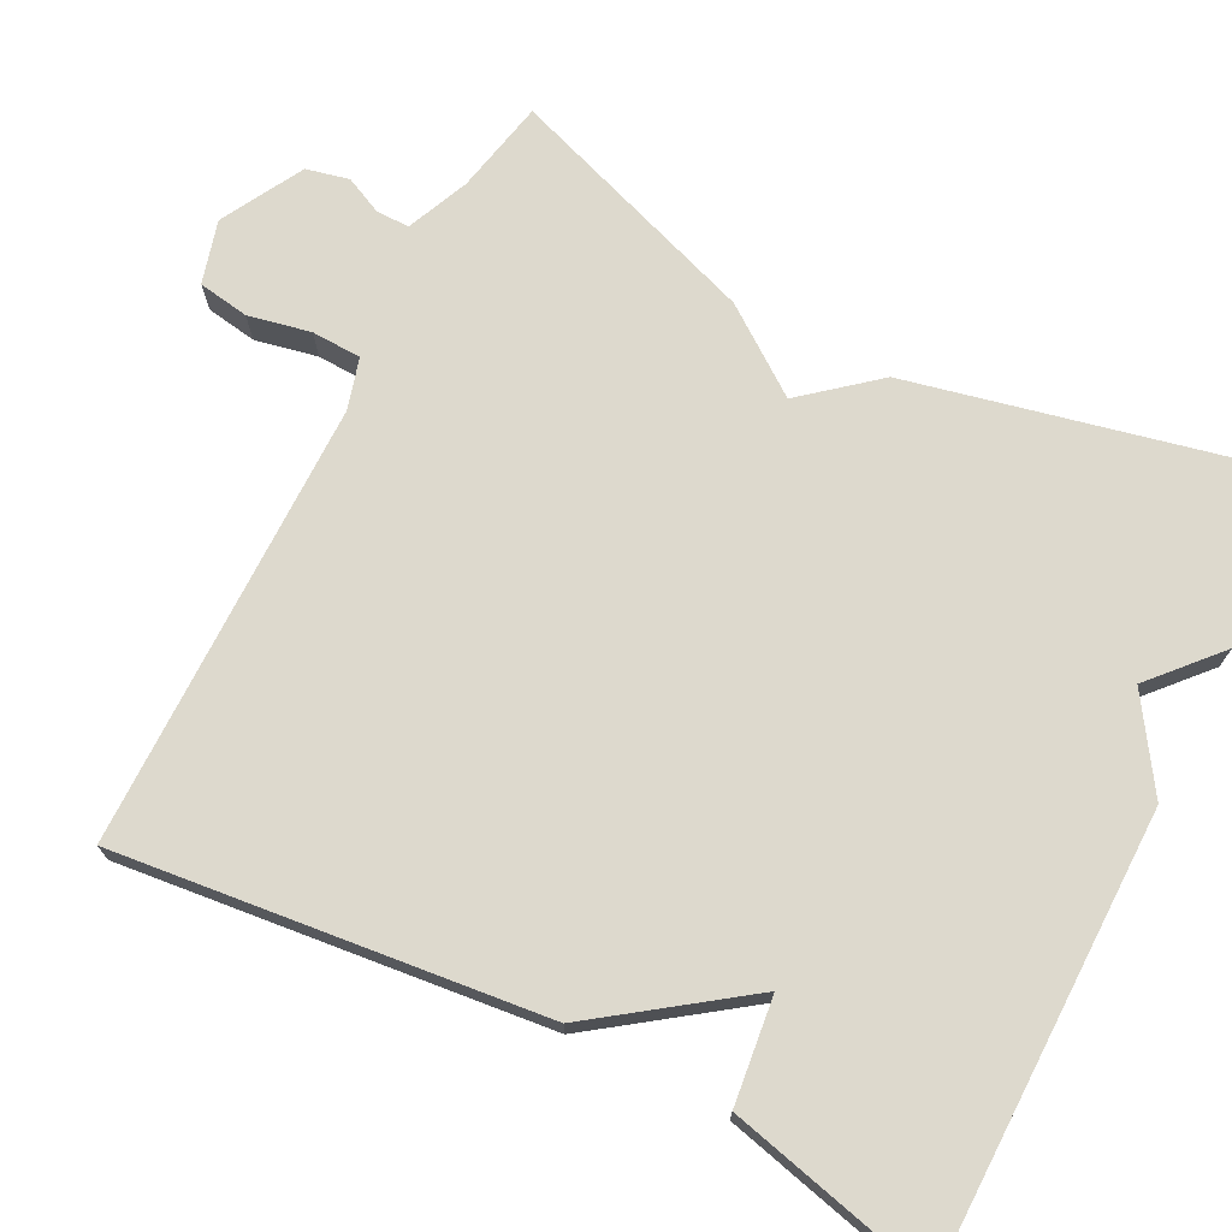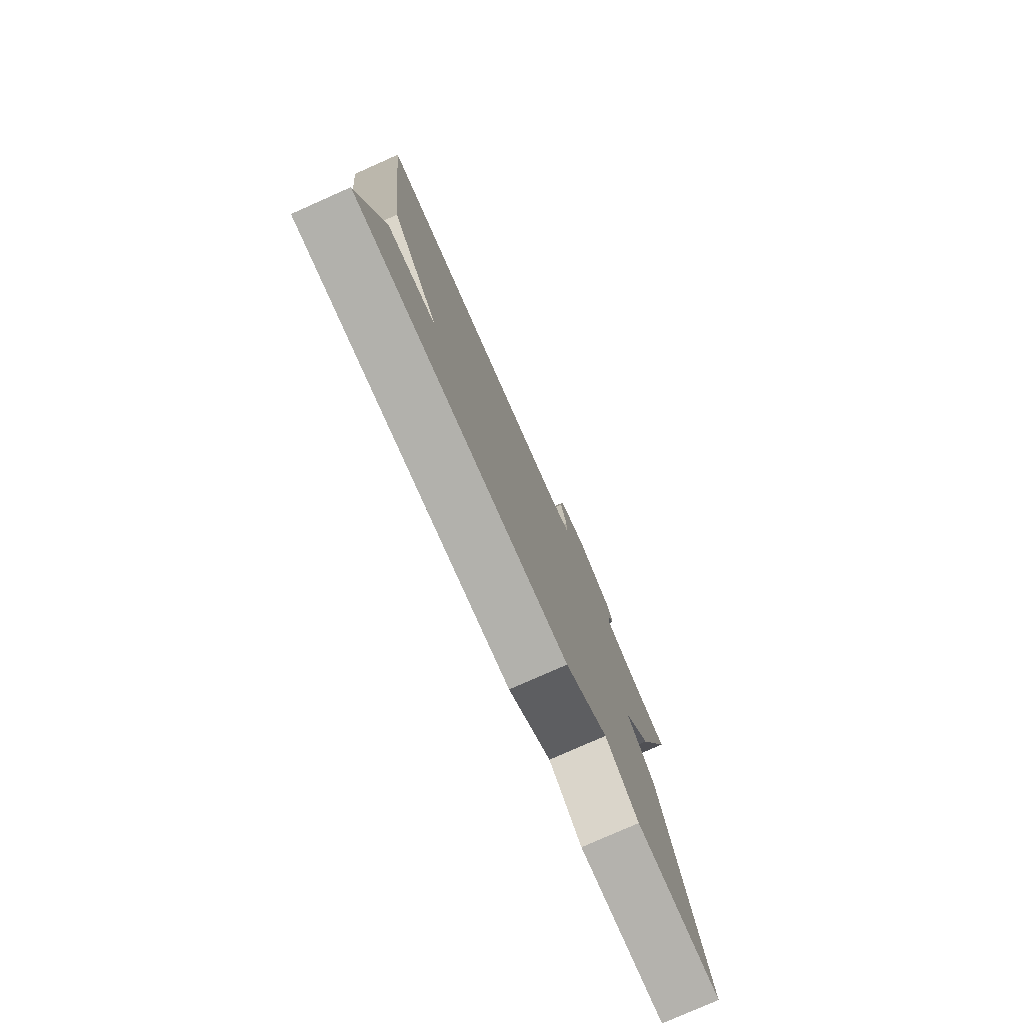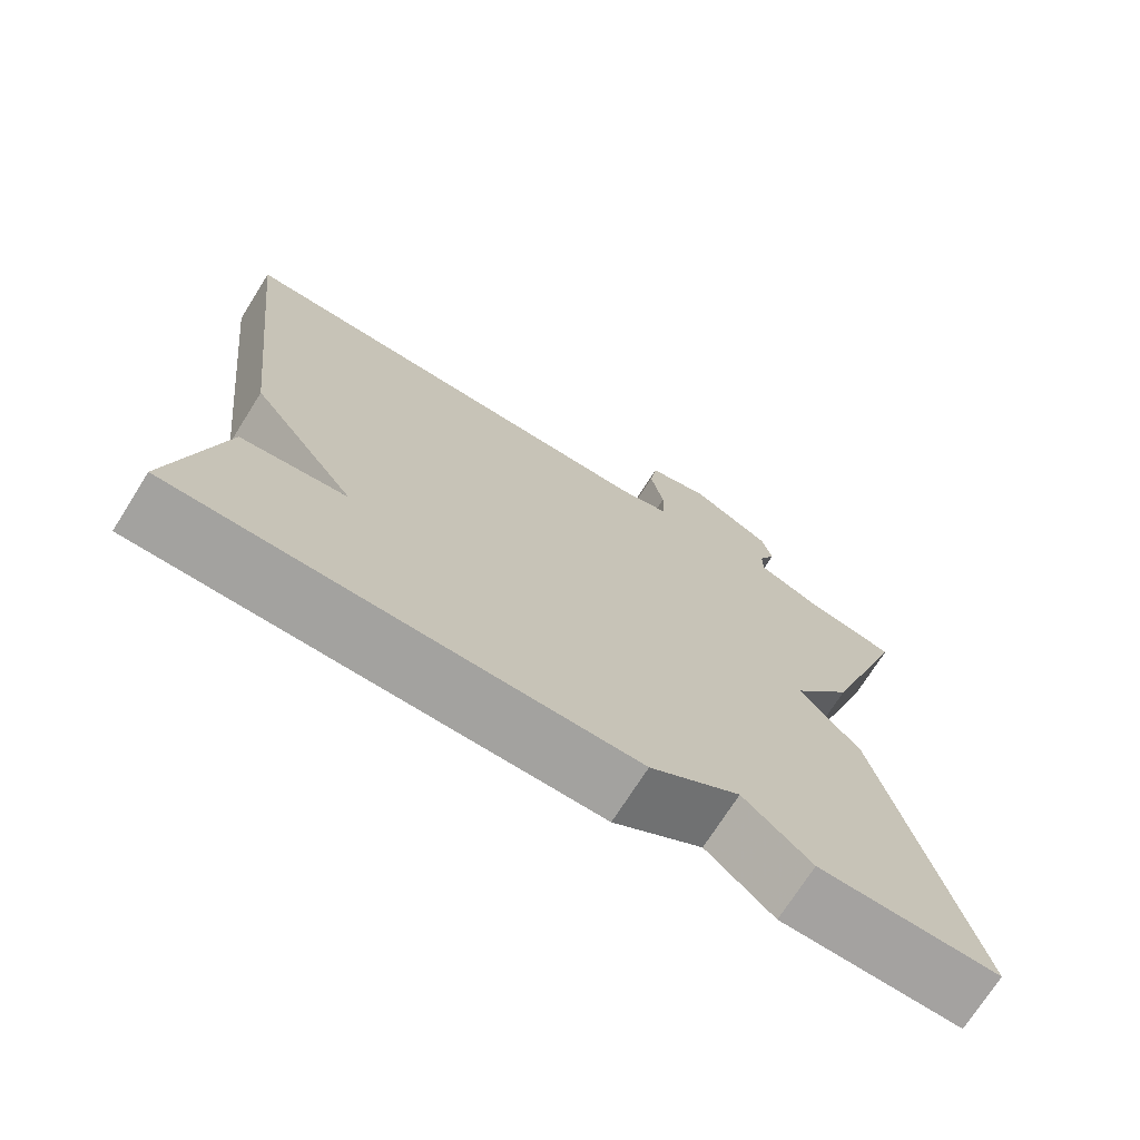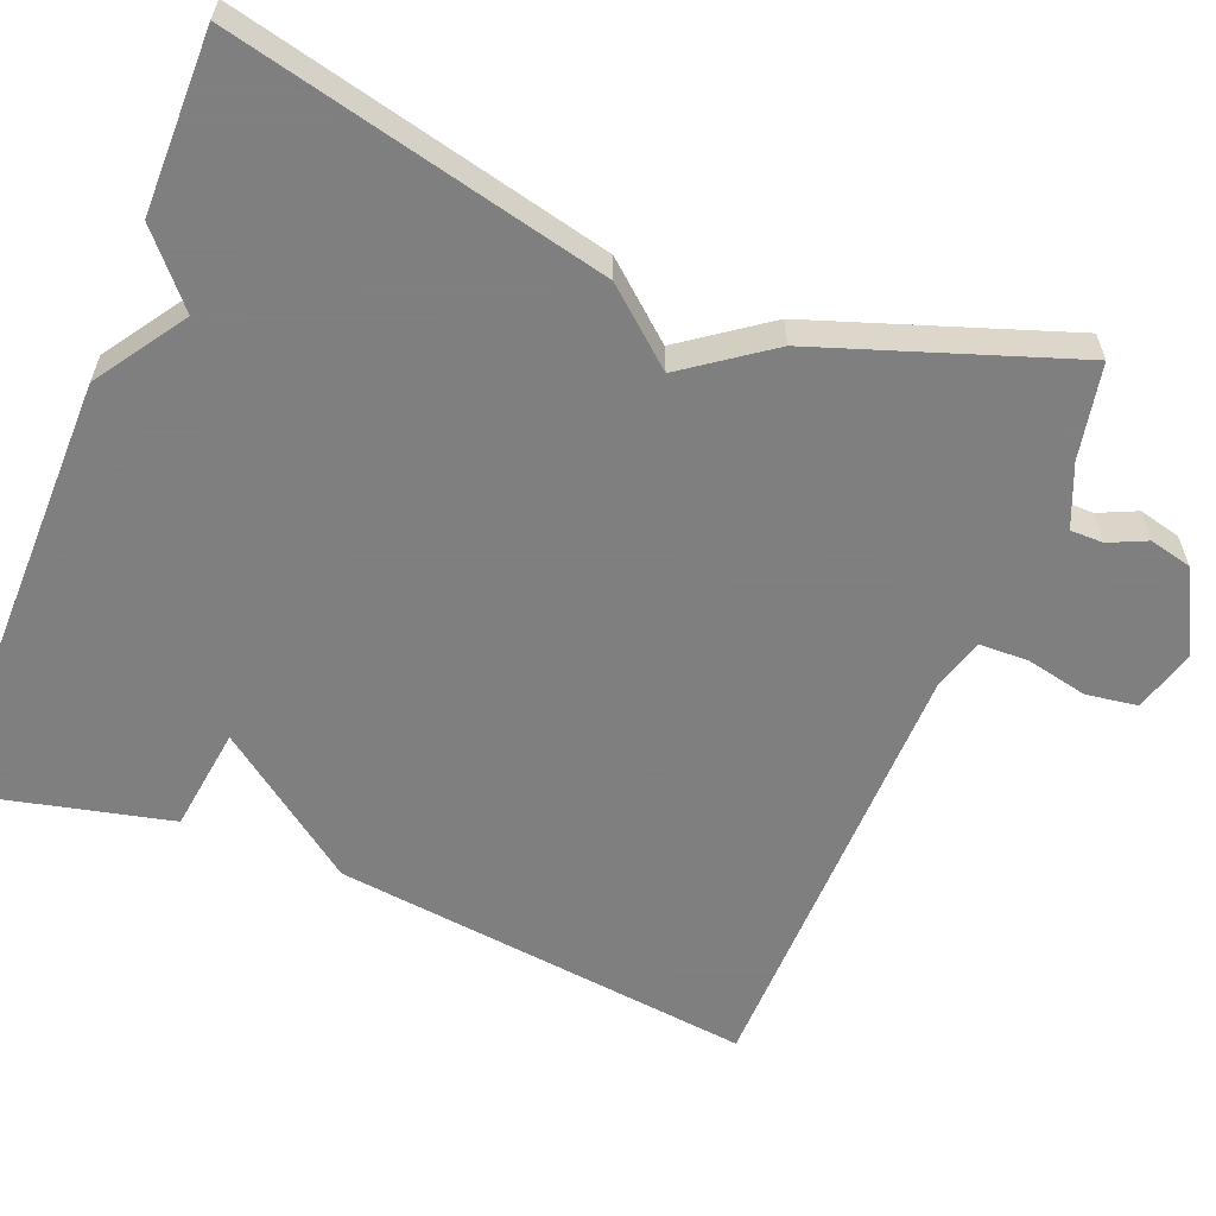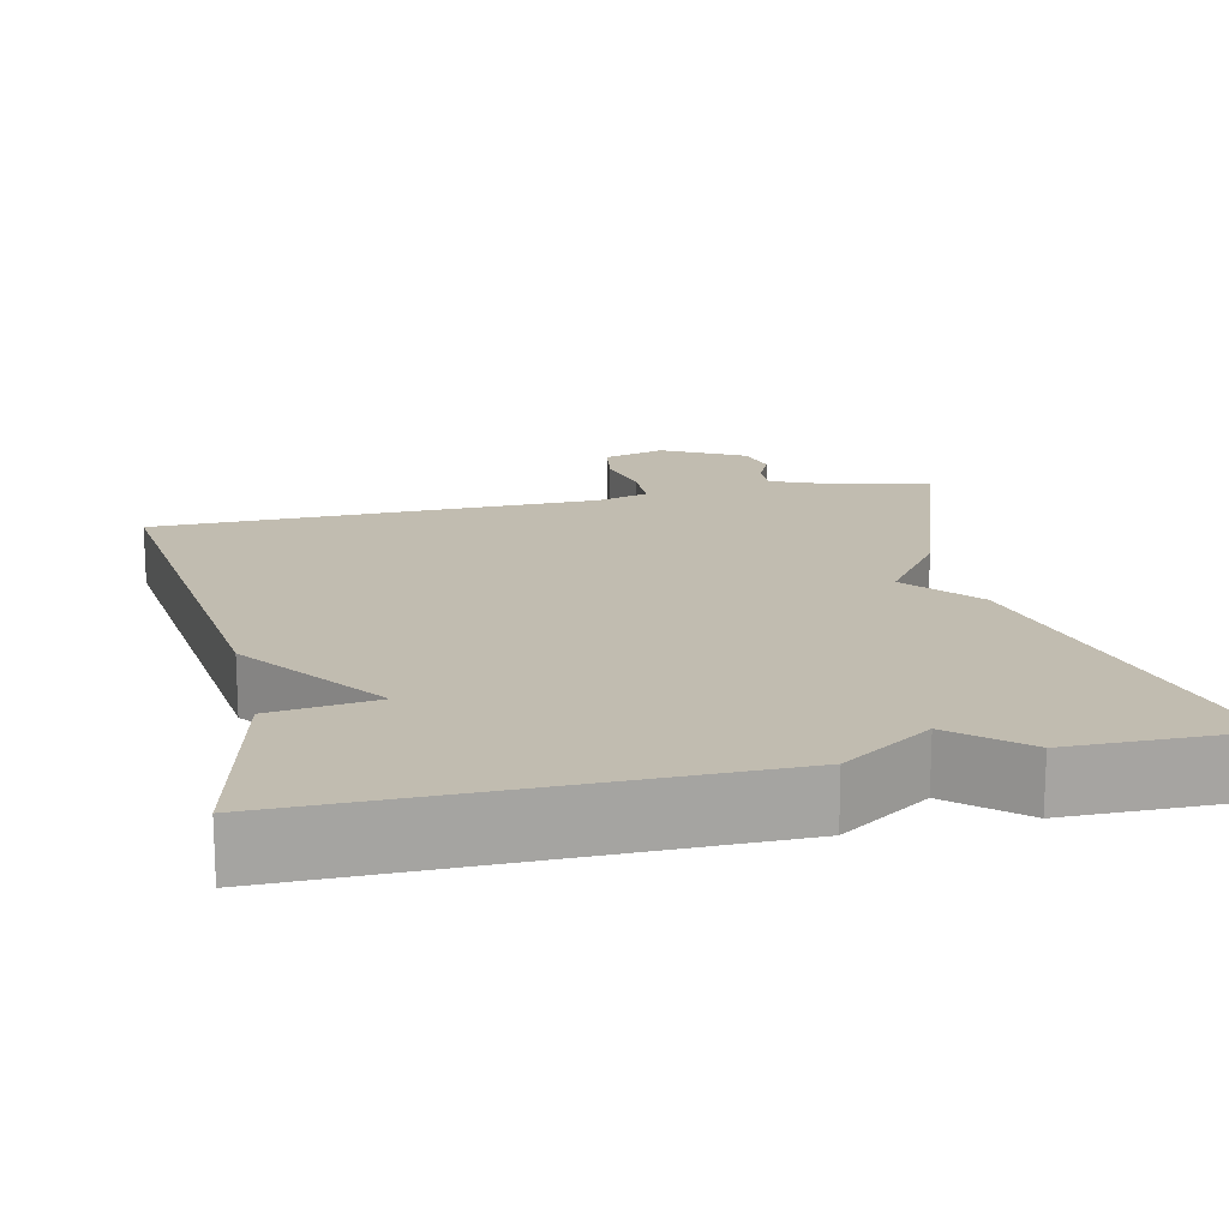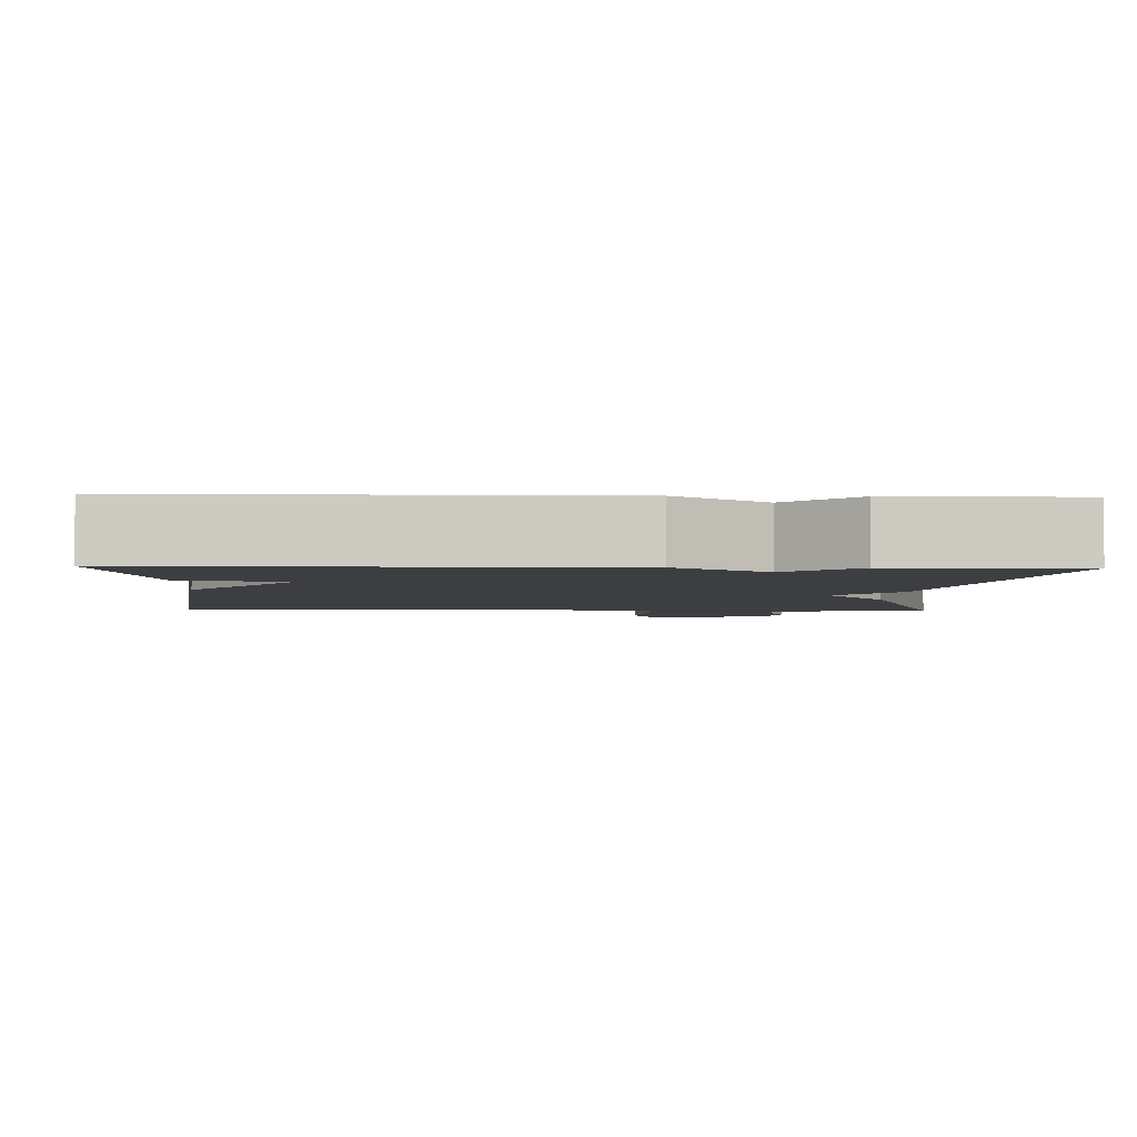
<metadata>
{"format":"obj","ext":"obj","renderer":"f3d","projection":"perspective","resolution":1024,"background":"white","views":[{"elev":71.9,"azim":117.5,"up":"+Y"},{"elev":-79.1,"azim":113.9,"up":"+Z"},{"elev":-72.5,"azim":147.7,"up":"+Z"},{"elev":-59.9,"azim":-111.9,"up":"+Y"},{"elev":16.6,"azim":167.3,"up":"+Y"},{"elev":-3.3,"azim":177.8,"up":"+Y"}]}
</metadata>
<code>
v 0.5 0.07 0.5
v 0.438 0.07 -0.037
v 0.304 0.07 -0.22
v 0.438 0.07 -0.237
v 0.5 0.07 -0.5
v -0.071 0.07 -0.498
v -0.185 0.07 -0.422
v -0.271 0.07 -0.498
v -0.5 0.07 -0.5
v -0.389 0.07 -0.022
v -0.311 0.07 0.07
v -0.389 0.07 0.178
v -0.5 0.07 0.5
v -0.38 0.07 0.524
v -0.301 0.07 0.557
v -0.301 0.07 0.599
v -0.323 0.07 0.647
v -0.31 0.07 0.701
v -0.206 0.07 0.757
v -0.126 0.07 0.734
v -0.116 0.07 0.669
v -0.133 0.07 0.59
v -0.131 0.07 0.527
v -0.066 0.07 0.508
v 0.5 0 0.5
v 0.438 0 -0.037
v 0.304 0 -0.22
v 0.438 0 -0.237
v 0.5 0 -0.5
v -0.071 0 -0.498
v -0.185 0 -0.422
v -0.271 0 -0.498
v -0.5 0 -0.5
v -0.389 0 -0.022
v -0.311 0 0.07
v -0.389 0 0.178
v -0.5 0 0.5
v -0.38 0 0.524
v -0.301 0 0.557
v -0.301 0 0.599
v -0.323 0 0.647
v -0.31 0 0.701
v -0.206 0 0.757
v -0.126 0 0.734
v -0.116 0 0.669
v -0.133 0 0.59
v -0.131 0 0.527
v -0.066 0 0.508
f 20 21 22
f 19 20 22
f 18 19 22
f 17 18 22
f 16 17 22
f 15 16 22 23
f 14 15 23 24
f 13 14 24
f 12 13 24
f 11 12 24
f 9 10 11
f 8 9 11
f 7 8 11
f 5 6 7
f 4 5 7
f 3 4 7
f 7 11 24
f 3 7 24
f 2 3 24
f 1 2 24
f 46 45 44
f 46 44 43
f 46 43 42
f 46 42 41
f 46 41 40
f 47 46 40 39
f 48 47 39 38
f 48 38 37
f 48 37 36
f 48 36 35
f 35 34 33
f 35 33 32
f 35 32 31
f 31 30 29
f 31 29 28
f 31 28 27
f 48 35 31
f 48 31 27
f 48 27 26
f 48 26 25
f 1 25 26 2
f 2 26 27 3
f 3 27 28 4
f 4 28 29 5
f 5 29 30 6
f 6 30 31 7
f 7 31 32 8
f 8 32 33 9
f 9 33 34 10
f 10 34 35 11
f 11 35 36 12
f 12 36 37 13
f 13 37 38 14
f 14 38 39 15
f 15 39 40 16
f 16 40 41 17
f 17 41 42 18
f 18 42 43 19
f 19 43 44 20
f 20 44 45 21
f 21 45 46 22
f 22 46 47 23
f 23 47 48 24
f 24 48 25 1

</code>
